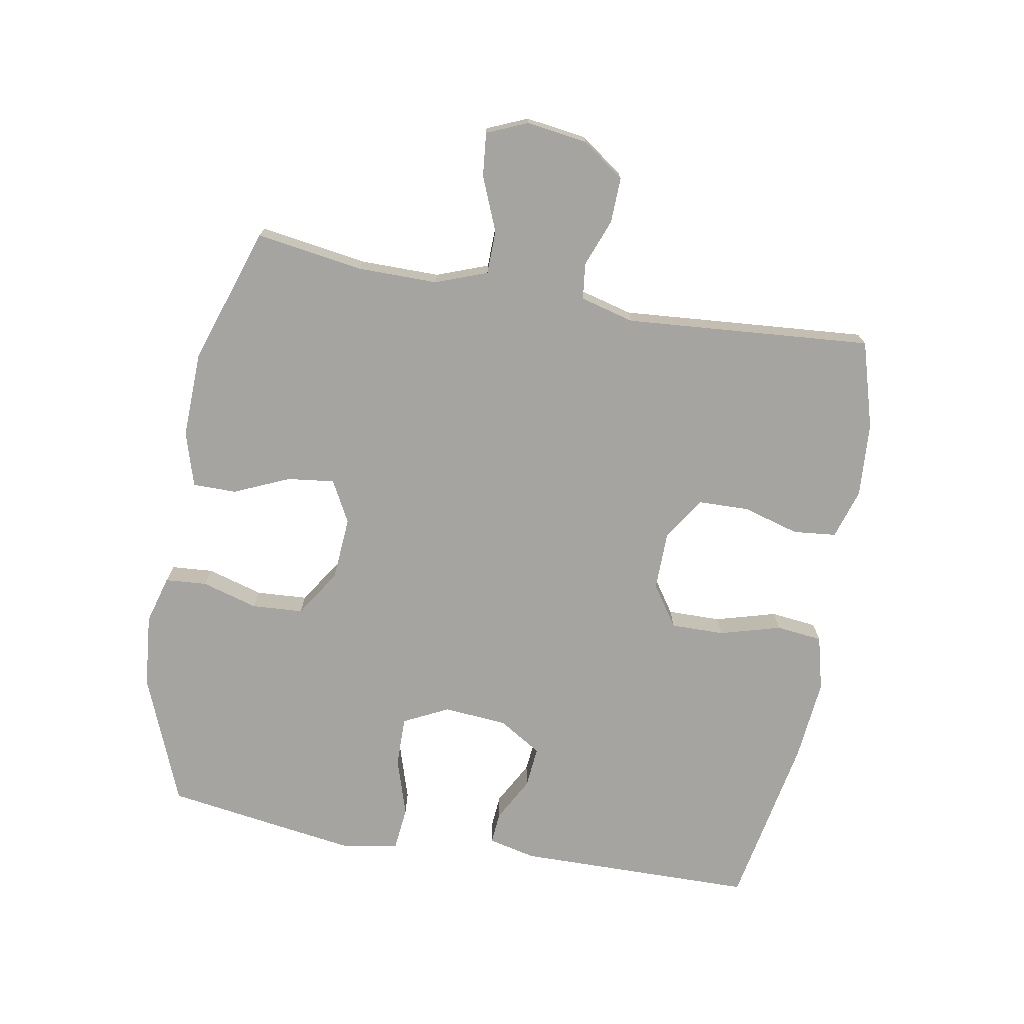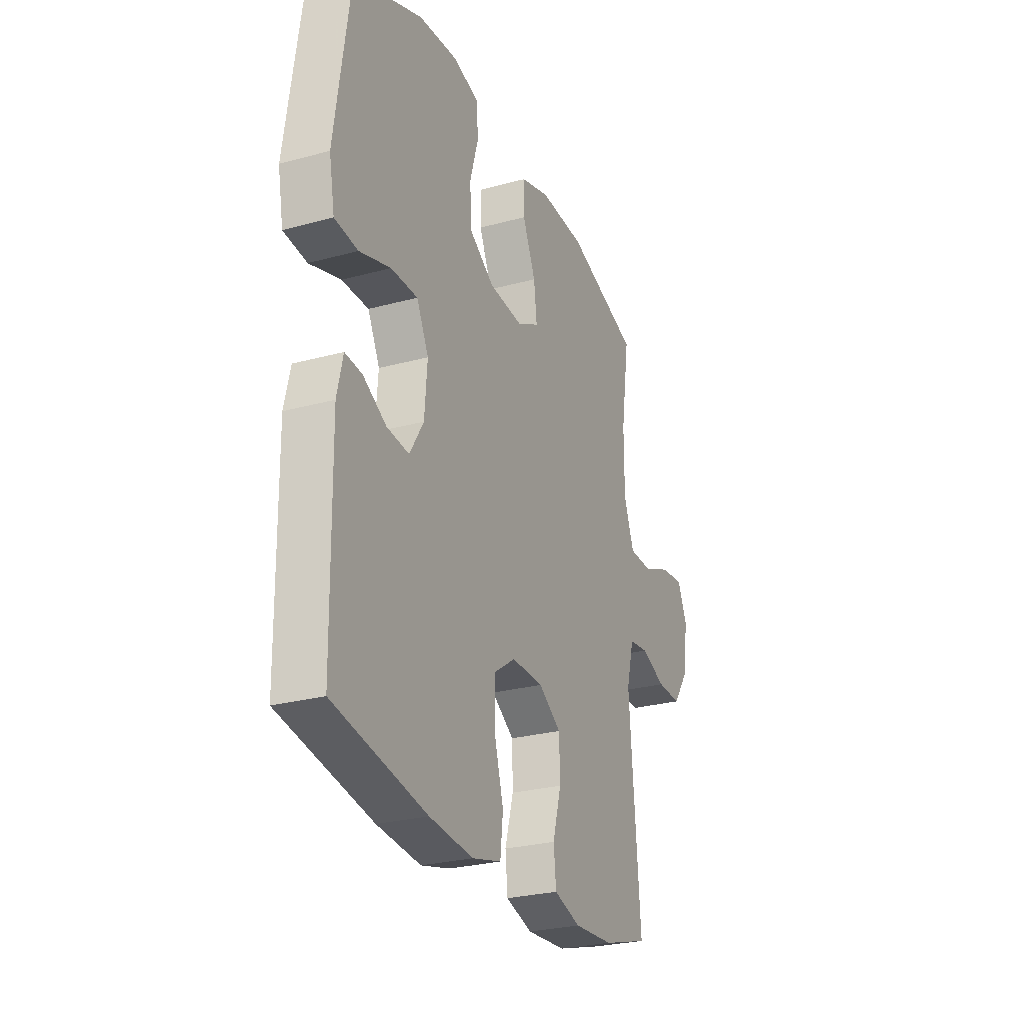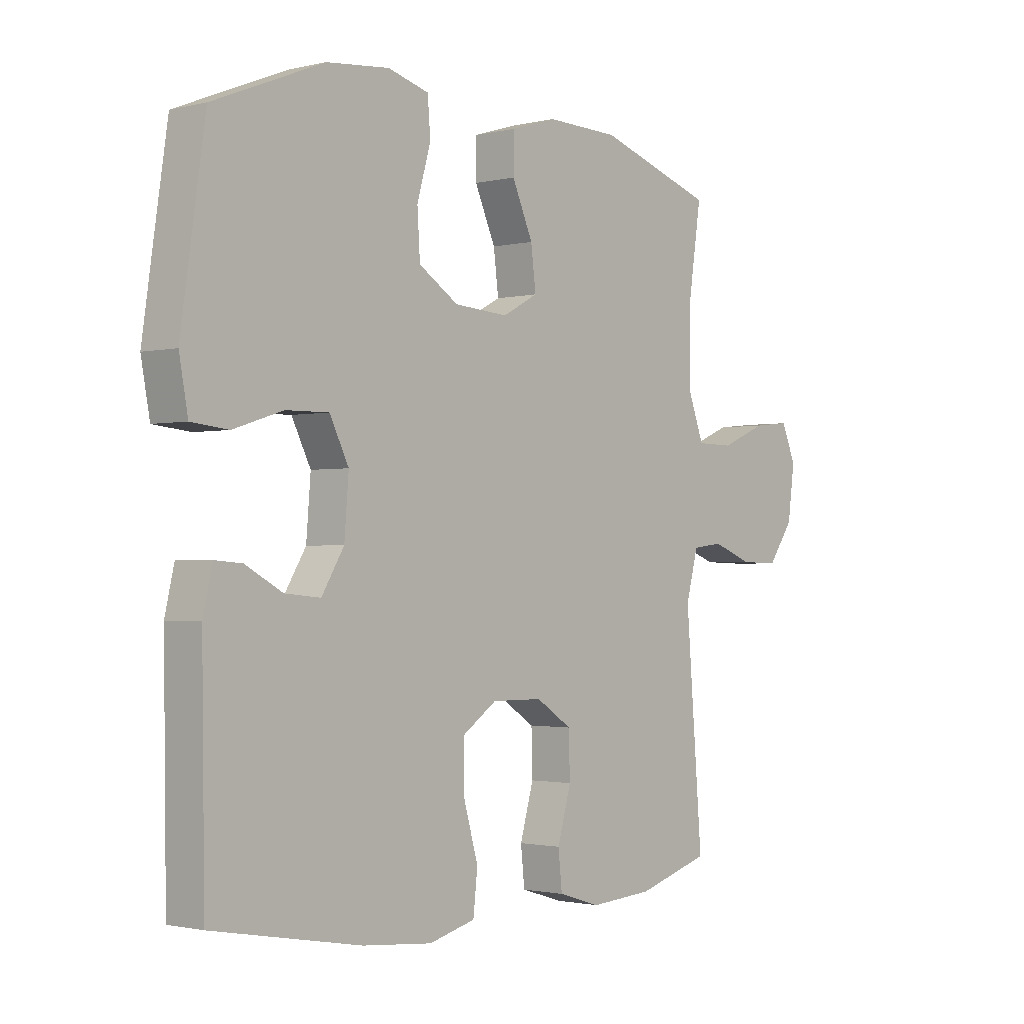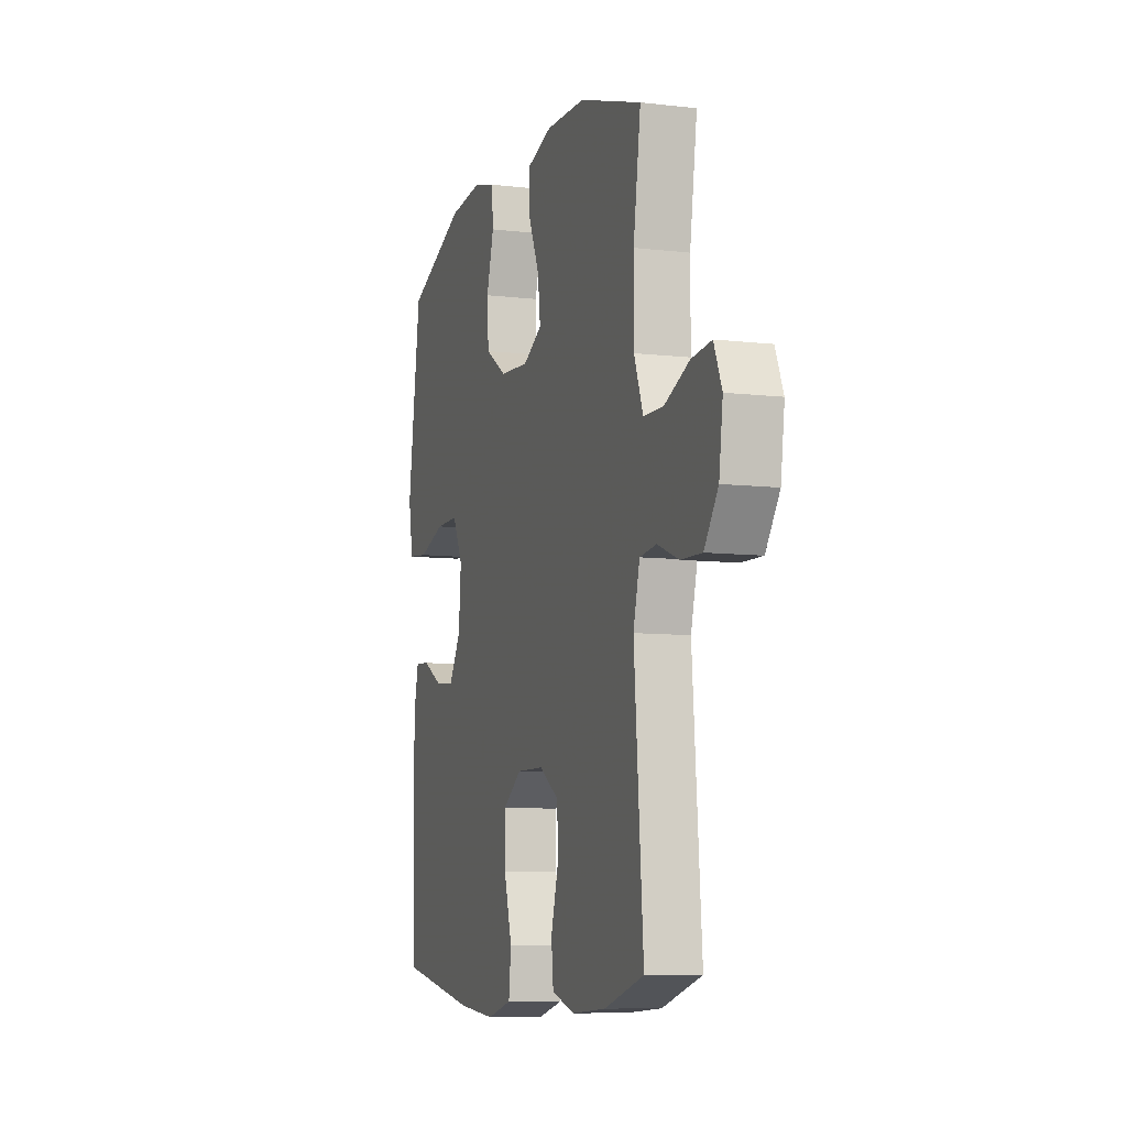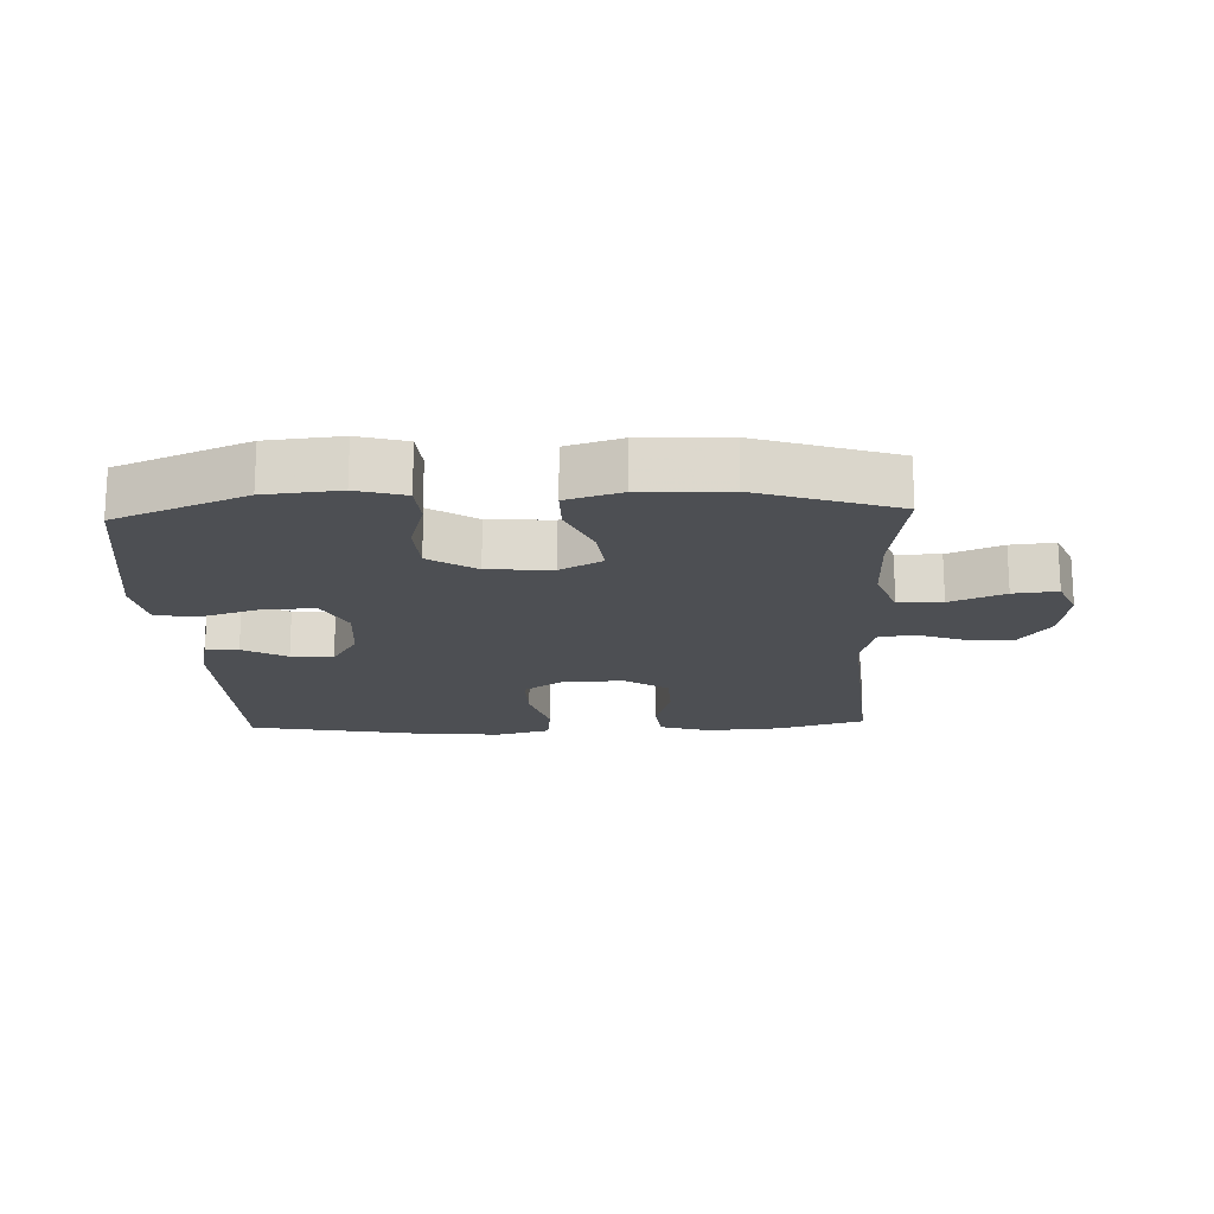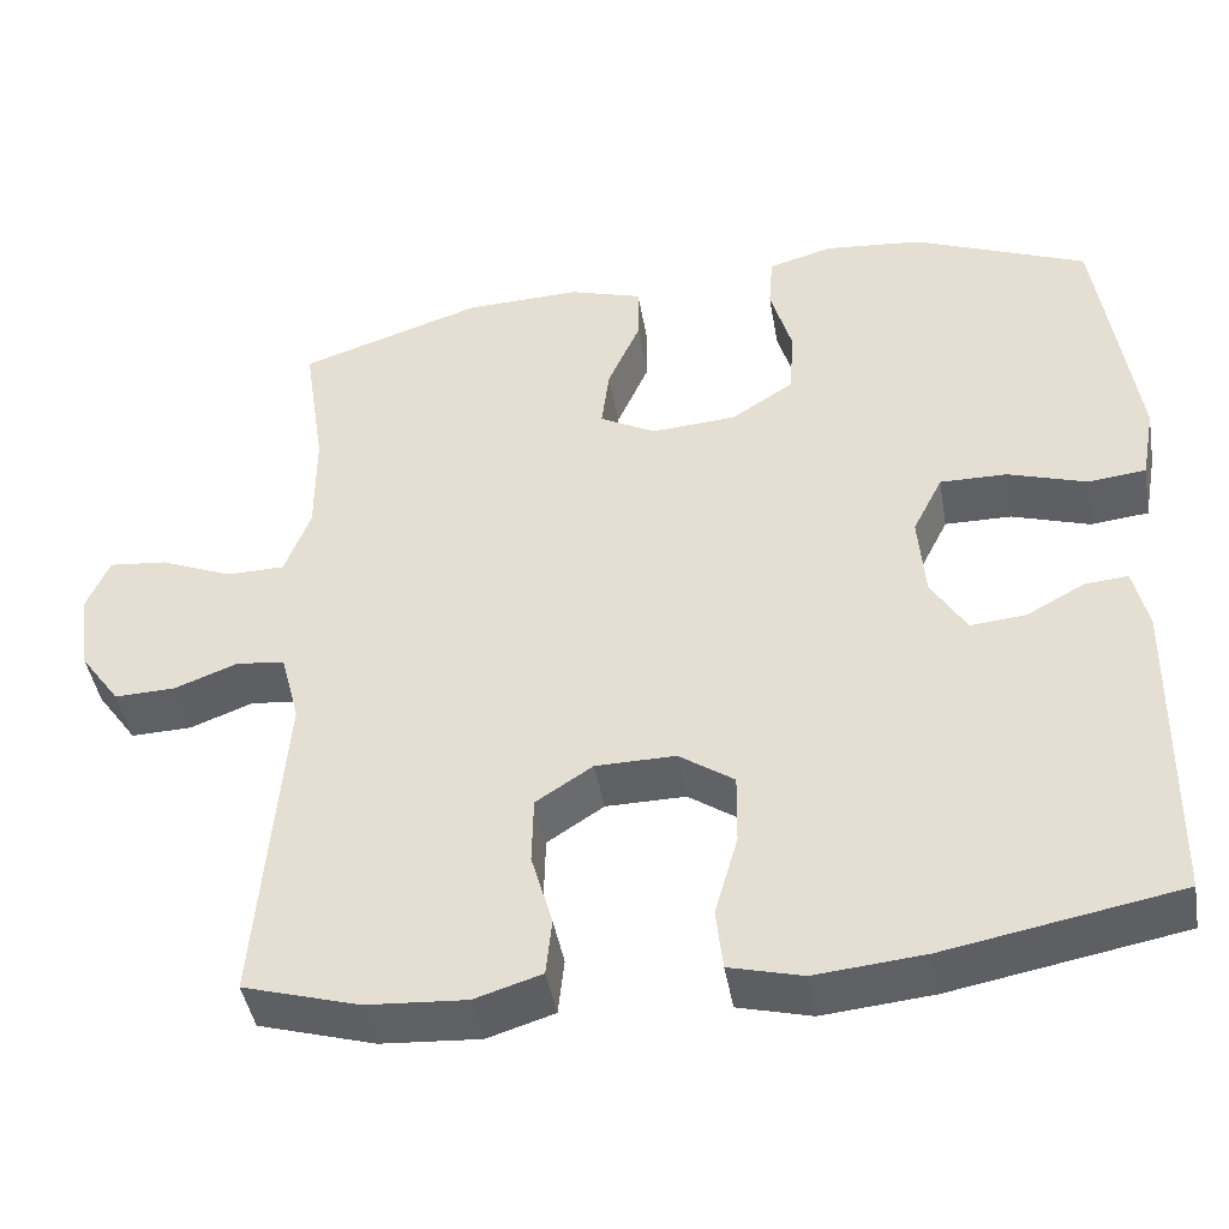
<metadata>
{"format":"obj","ext":"obj","renderer":"f3d","projection":"perspective","resolution":1024,"background":"white","views":[{"elev":-73.3,"azim":79.8,"up":"+Y"},{"elev":-26.9,"azim":-67.0,"up":"+Z"},{"elev":-1.5,"azim":-49.0,"up":"+Z"},{"elev":-8.2,"azim":72.0,"up":"+Z"},{"elev":-17.8,"azim":2.3,"up":"+Y"},{"elev":-44.0,"azim":-170.2,"up":"+Z"}]}
</metadata>
<code>
v -0.5 0.07 -0.5
v -0.505 0.07 -0.129
v -0.488 0.07 -0.055
v -0.438 0.07 -0.059
v -0.37 0.07 -0.096
v -0.305 0.07 -0.102
v -0.264 0.07 -0.035
v -0.256 0.07 0.064
v -0.291 0.07 0.134
v -0.369 0.07 0.133
v -0.46 0.07 0.104
v -0.528 0.07 0.111
v -0.544 0.07 0.198
v -0.525 0.07 0.33
v -0.5 0.07 0.5
v -0.298 0.07 0.582
v -0.183 0.07 0.593
v -0.108 0.07 0.572
v -0.103 0.07 0.507
v -0.128 0.07 0.42
v -0.123 0.07 0.34
v -0.05 0.07 0.293
v 0.049 0.07 0.286
v 0.114 0.07 0.321
v 0.105 0.07 0.394
v 0.067 0.07 0.48
v 0.067 0.07 0.548
v 0.152 0.07 0.574
v 0.286 0.07 0.57
v 0.5 0.07 0.5
v 0.475 0.07 0.333
v 0.475 0.07 0.208
v 0.505 0.07 0.128
v 0.573 0.07 0.127
v 0.657 0.07 0.162
v 0.725 0.07 0.169
v 0.752 0.07 0.106
v 0.739 0.07 0.011
v 0.692 0.07 -0.055
v 0.621 0.07 -0.053
v 0.547 0.07 -0.025
v 0.491 0.07 -0.032
v 0.469 0.07 -0.116
v 0.5 0.07 -0.5
v 0.365 0.07 -0.54
v 0.249 0.07 -0.548
v 0.171 0.07 -0.524
v 0.164 0.07 -0.457
v 0.189 0.07 -0.369
v 0.187 0.07 -0.29
v 0.121 0.07 -0.247
v 0.028 0.07 -0.246
v -0.036 0.07 -0.29
v -0.035 0.07 -0.373
v -0.008 0.07 -0.468
v -0.016 0.07 -0.54
v -0.101 0.07 -0.562
v -0.229 0.07 -0.55
v -0.5 0 -0.5
v -0.505 0 -0.129
v -0.488 0 -0.055
v -0.438 0 -0.059
v -0.37 0 -0.096
v -0.305 0 -0.102
v -0.264 0 -0.035
v -0.256 0 0.064
v -0.291 0 0.134
v -0.369 0 0.133
v -0.46 0 0.104
v -0.528 0 0.111
v -0.544 0 0.198
v -0.525 0 0.33
v -0.5 0 0.5
v -0.298 0 0.582
v -0.183 0 0.593
v -0.108 0 0.572
v -0.103 0 0.507
v -0.128 0 0.42
v -0.123 0 0.34
v -0.05 0 0.293
v 0.049 0 0.286
v 0.114 0 0.321
v 0.105 0 0.394
v 0.067 0 0.48
v 0.067 0 0.548
v 0.152 0 0.574
v 0.286 0 0.57
v 0.5 0 0.5
v 0.475 0 0.333
v 0.475 0 0.208
v 0.505 0 0.128
v 0.573 0 0.127
v 0.657 0 0.162
v 0.725 0 0.169
v 0.752 0 0.106
v 0.739 0 0.011
v 0.692 0 -0.055
v 0.621 0 -0.053
v 0.547 0 -0.025
v 0.491 0 -0.032
v 0.469 0 -0.116
v 0.5 0 -0.5
v 0.365 0 -0.54
v 0.249 0 -0.548
v 0.171 0 -0.524
v 0.164 0 -0.457
v 0.189 0 -0.369
v 0.187 0 -0.29
v 0.121 0 -0.247
v 0.028 0 -0.246
v -0.036 0 -0.29
v -0.035 0 -0.373
v -0.008 0 -0.468
v -0.016 0 -0.54
v -0.101 0 -0.562
v -0.229 0 -0.55
f 54 55 56 57
f 53 54 57 58
f 46 47 48 49
f 46 49 50
f 43 44 45 46
f 42 43 46 50
f 38 39 40 41
f 38 41 42
f 37 38 42
f 34 35 36 37
f 33 34 37 42
f 32 33 42 50
f 28 29 30 31
f 25 26 27 28
f 24 25 28 31
f 23 24 31 32
f 17 18 19 20
f 17 20 21
f 16 17 21
f 15 16 21
f 14 15 21 22
f 10 11 12 13
f 9 10 13 14
f 2 3 4 5
f 2 5 6
f 53 58 1 2
f 52 53 2 6
f 51 52 6 7
f 23 32 50 51
f 22 23 51 7
f 9 14 22
f 8 9 22
f 7 8 22
f 115 114 113 112
f 116 115 112 111
f 107 106 105 104
f 108 107 104
f 104 103 102 101
f 108 104 101 100
f 99 98 97 96
f 100 99 96
f 100 96 95
f 95 94 93 92
f 100 95 92 91
f 108 100 91 90
f 89 88 87 86
f 86 85 84 83
f 89 86 83 82
f 90 89 82 81
f 78 77 76 75
f 79 78 75
f 79 75 74
f 79 74 73
f 80 79 73 72
f 71 70 69 68
f 72 71 68 67
f 63 62 61 60
f 64 63 60
f 60 59 116 111
f 64 60 111 110
f 65 64 110 109
f 109 108 90 81
f 65 109 81 80
f 80 72 67
f 80 67 66
f 80 66 65
f 1 59 60 2
f 2 60 61 3
f 3 61 62 4
f 4 62 63 5
f 5 63 64 6
f 6 64 65 7
f 7 65 66 8
f 8 66 67 9
f 9 67 68 10
f 10 68 69 11
f 11 69 70 12
f 12 70 71 13
f 13 71 72 14
f 14 72 73 15
f 15 73 74 16
f 16 74 75 17
f 17 75 76 18
f 18 76 77 19
f 19 77 78 20
f 20 78 79 21
f 21 79 80 22
f 22 80 81 23
f 23 81 82 24
f 24 82 83 25
f 25 83 84 26
f 26 84 85 27
f 27 85 86 28
f 28 86 87 29
f 29 87 88 30
f 30 88 89 31
f 31 89 90 32
f 32 90 91 33
f 33 91 92 34
f 34 92 93 35
f 35 93 94 36
f 36 94 95 37
f 37 95 96 38
f 38 96 97 39
f 39 97 98 40
f 40 98 99 41
f 41 99 100 42
f 42 100 101 43
f 43 101 102 44
f 44 102 103 45
f 45 103 104 46
f 46 104 105 47
f 47 105 106 48
f 48 106 107 49
f 49 107 108 50
f 50 108 109 51
f 51 109 110 52
f 52 110 111 53
f 53 111 112 54
f 54 112 113 55
f 55 113 114 56
f 56 114 115 57
f 57 115 116 58
f 58 116 59 1

</code>
